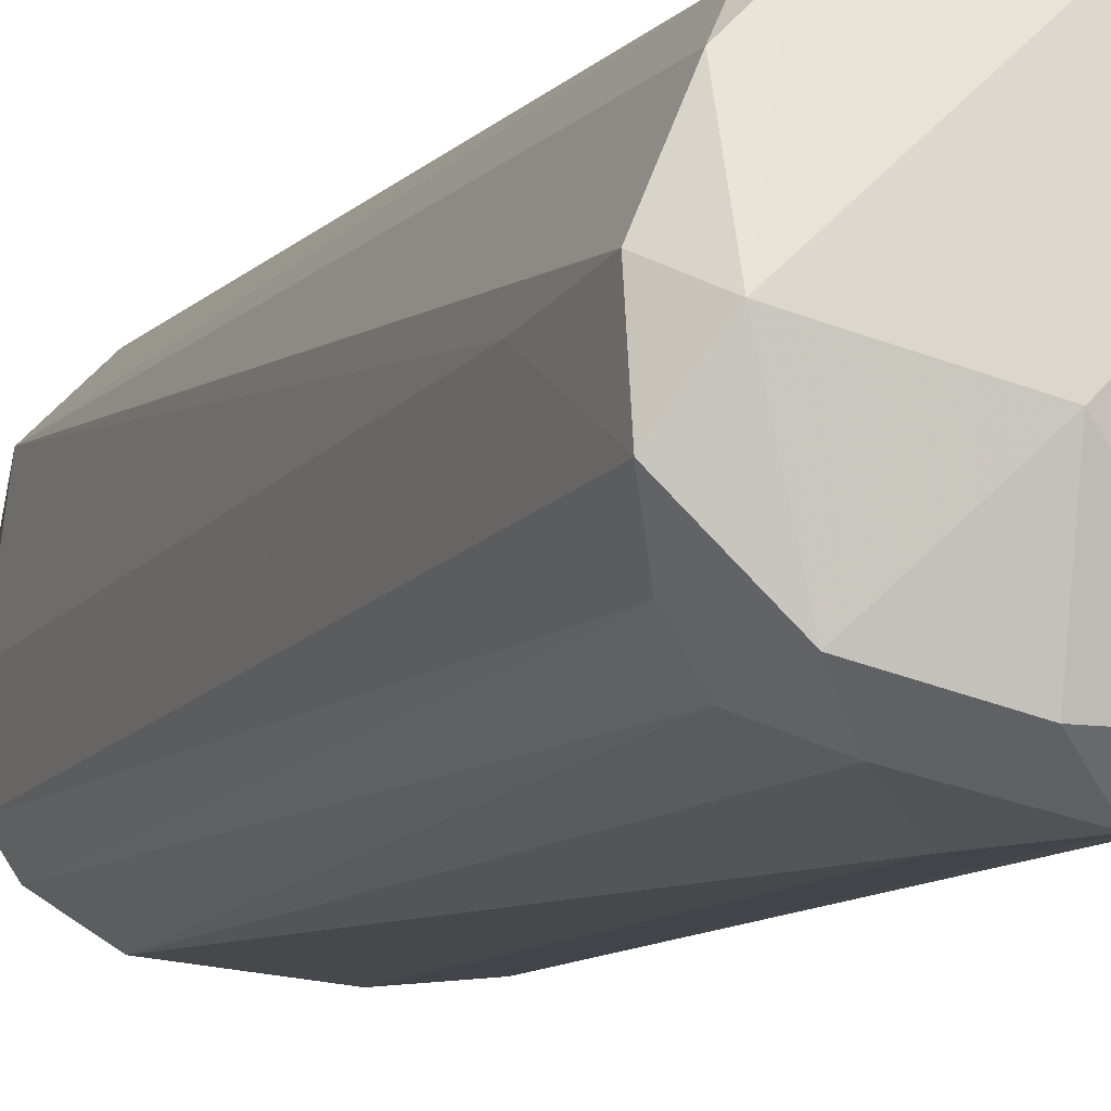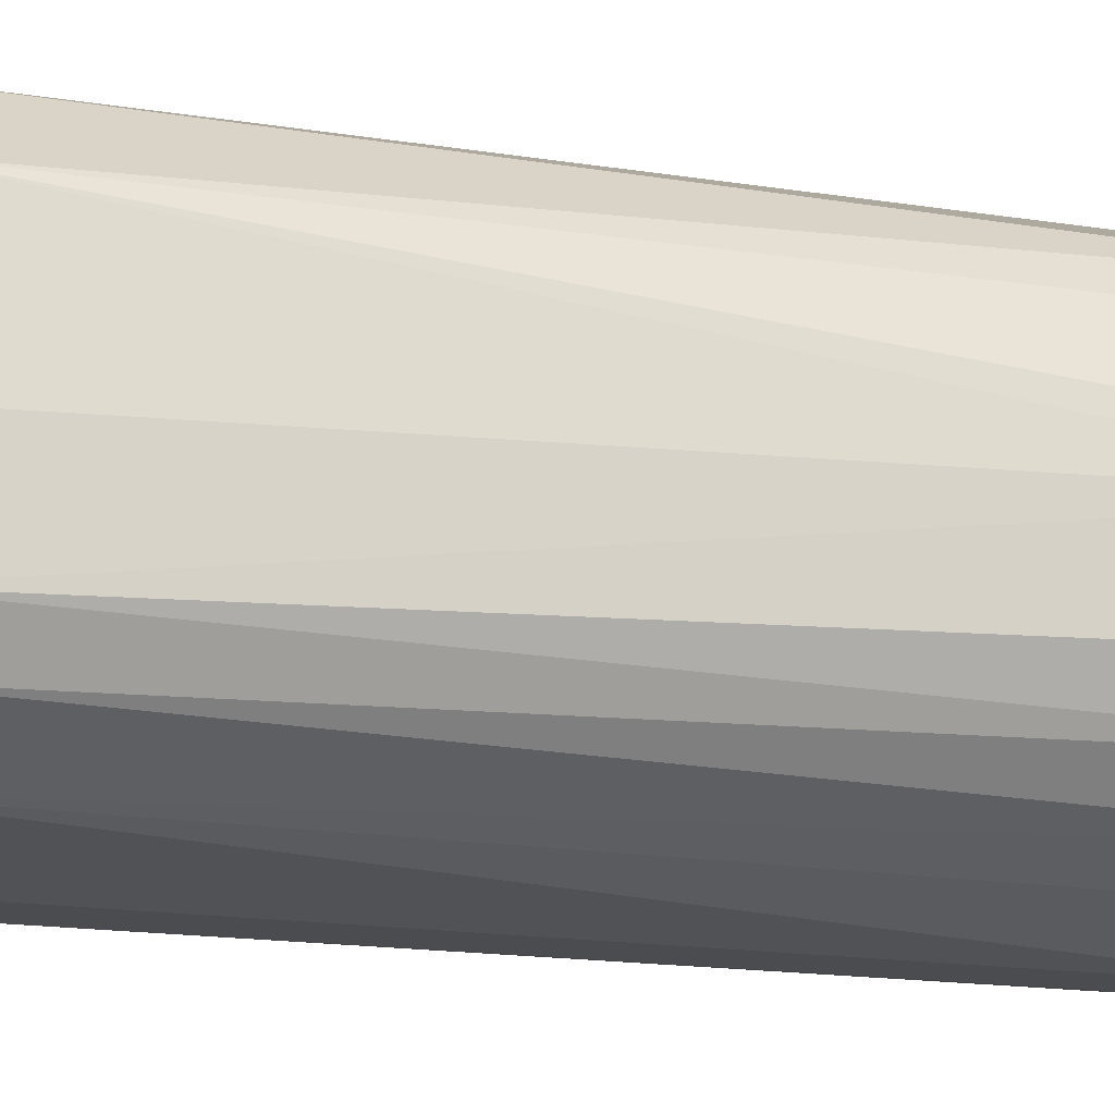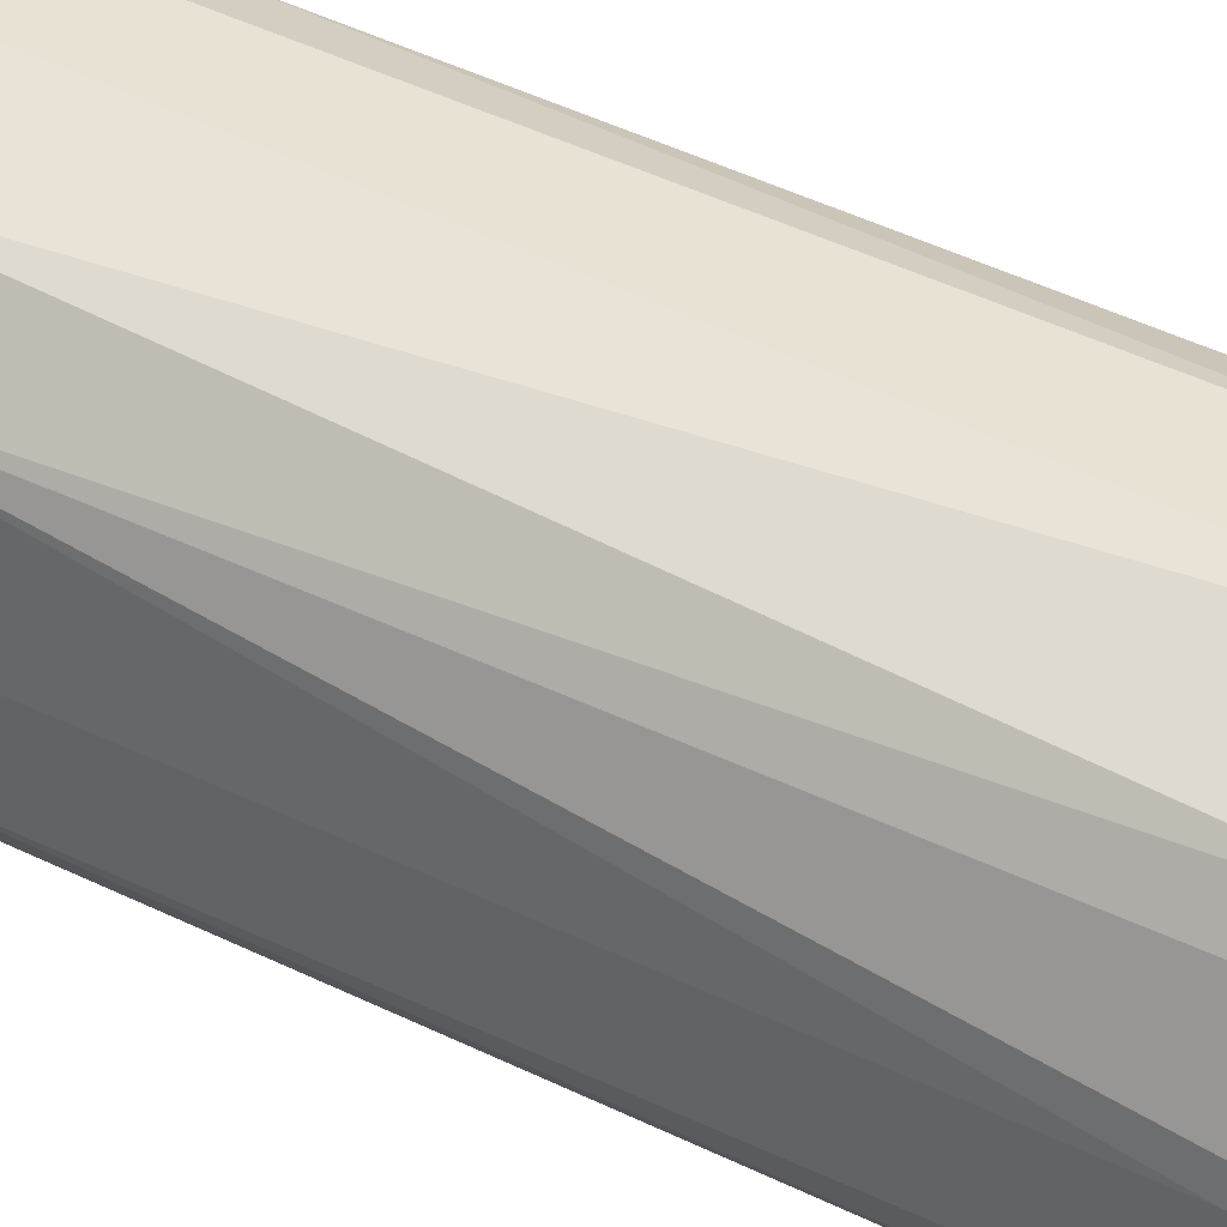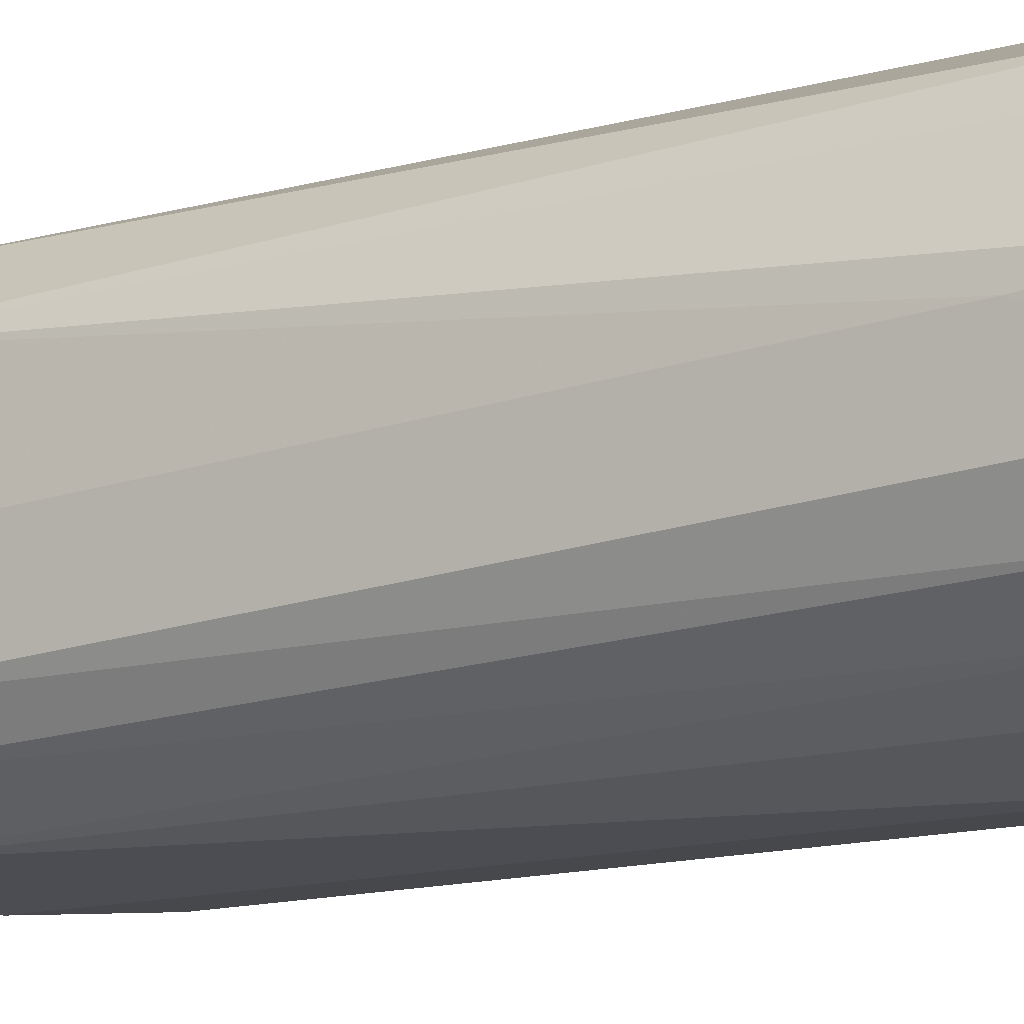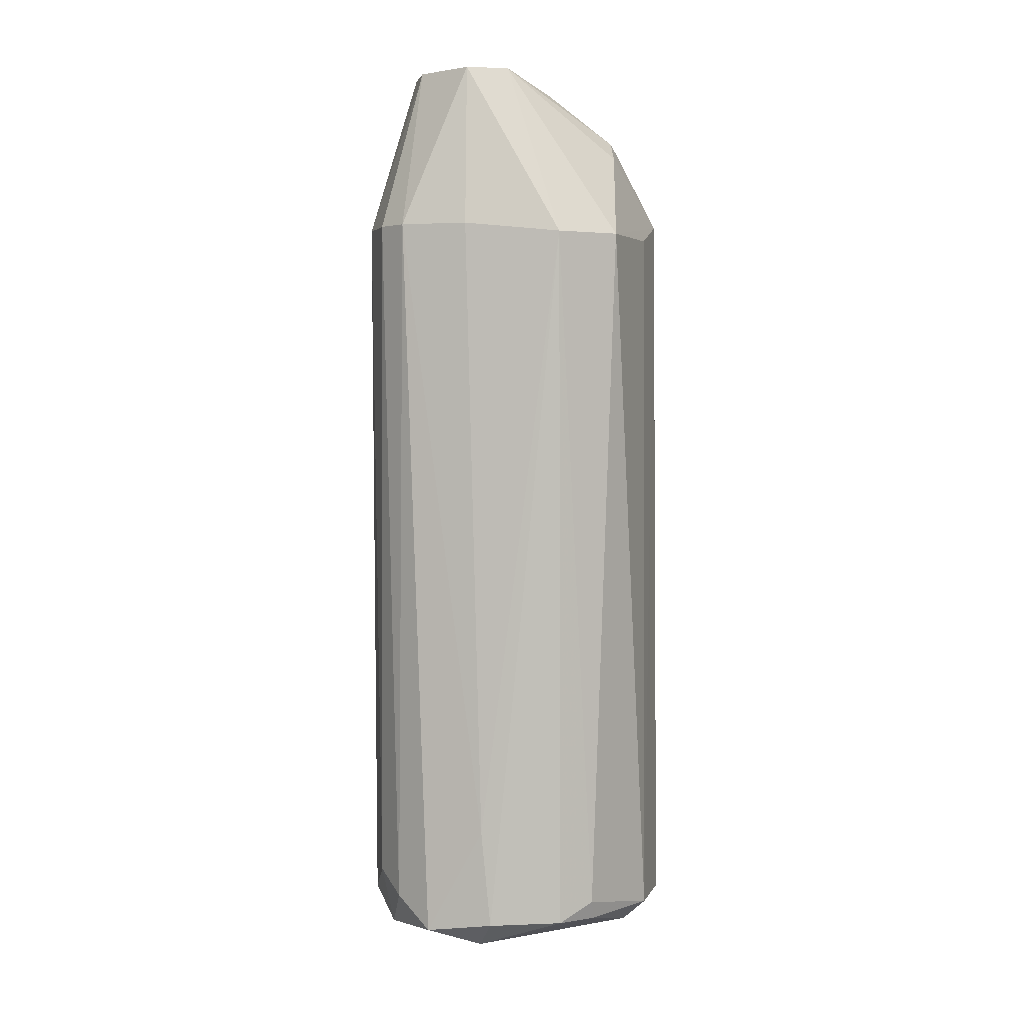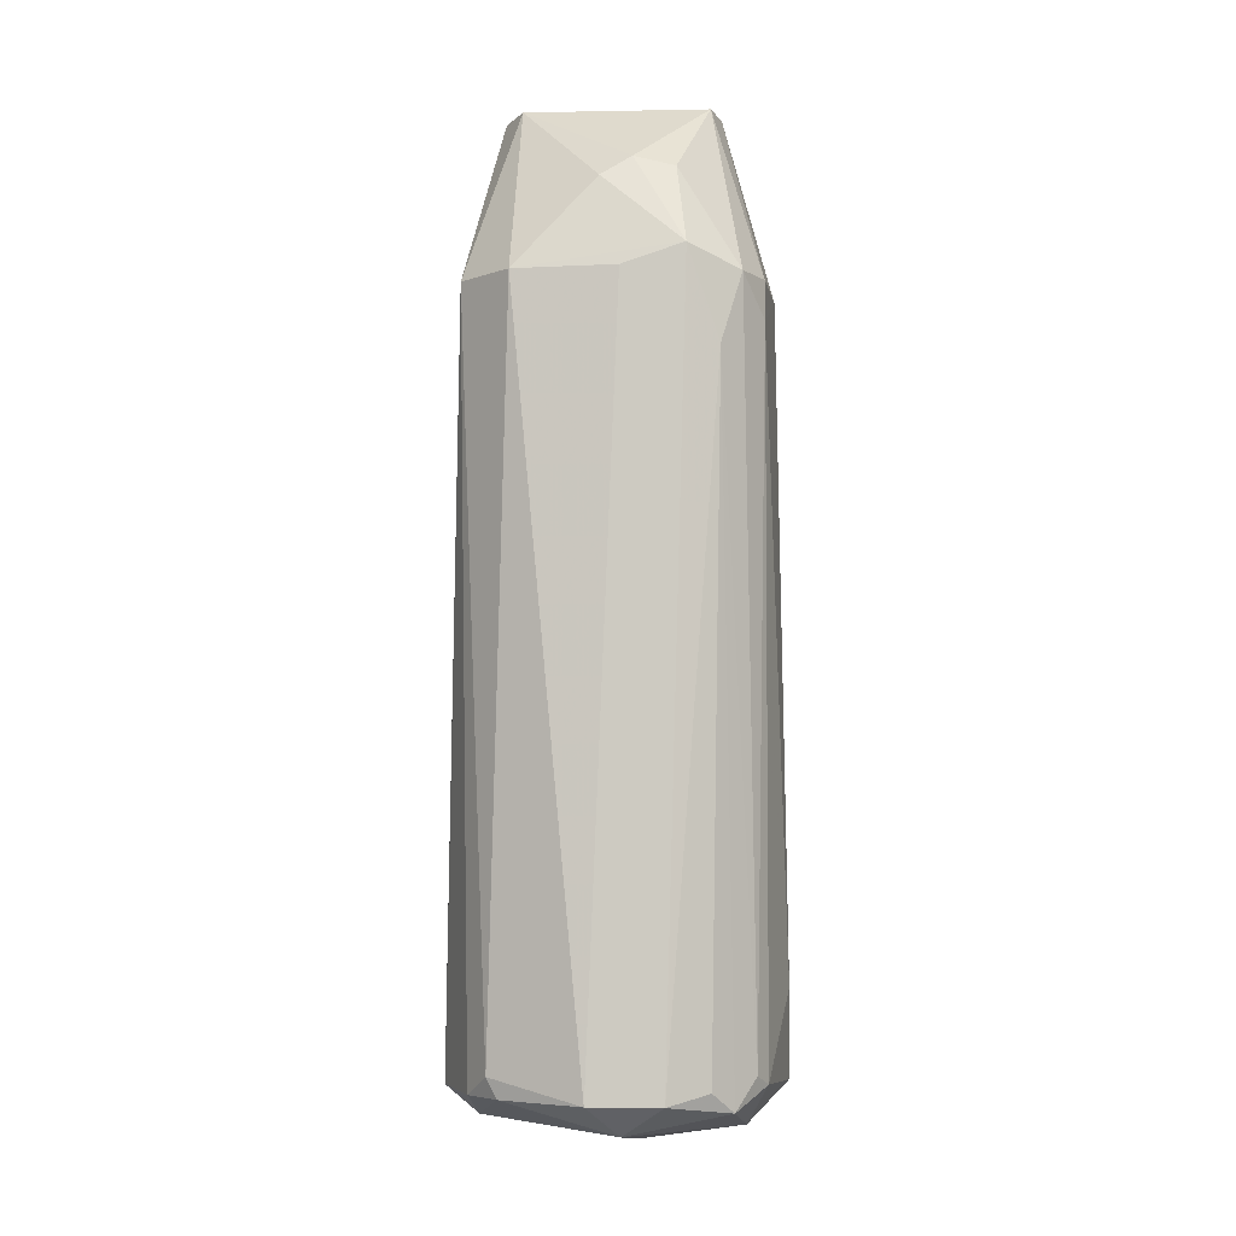
<metadata>
{"format":"obj","ext":"obj","renderer":"f3d","projection":"perspective","resolution":1024,"background":"white","views":[{"elev":-9.8,"azim":157.2,"up":"+Y"},{"elev":-16.2,"azim":72.2,"up":"+Y"},{"elev":40.4,"azim":121.9,"up":"+Y"},{"elev":-13.0,"azim":124.4,"up":"+Y"},{"elev":3.4,"azim":105.4,"up":"+Z"},{"elev":-4.3,"azim":-176.6,"up":"+Z"}]}
</metadata>
<code>
v -0.000946 0.007763 -0.02686
v -0.001489 -0.009146 -0.06722
v -0.002581 -0.008599 -0.06777
v 0.005054 0.006126 -0.06723
v 0.007781 -0.00478 -0.02633
v -0.008582 -0.004235 -0.02686
v -0.008035 0.003944 -0.06668
v 0.008328 -0.003143 -0.06777
v 0.007236 0.004489 -0.02687
v -0.002036 -0.00587 -0.01705
v -0.006945 0.006126 -0.02686
v -0.003128 0.00831 -0.06722
v -0.009127 -0.002051 -0.06722
v -0.004763 -0.008599 -0.03014
v 0.003964 -0.008054 -0.02633
v 0.004509 0.000672 -0.01705
v -0.005308 0.000672 -0.01705
v 0.005599 -0.006962 -0.06504
v 0.004509 0.007216 -0.02687
v -0.001489 0.000127 -0.06996
v -0.006945 -0.006415 -0.06722
v 0.008328 0.000672 -0.06723
v -0.008035 0.003944 -0.02686
v 0.000689 0.00831 -0.06722
v 0.003964 -0.00478 -0.01705
v -0.004216 0.007763 -0.02578
v -0.001489 0.005581 -0.02087
v -0.006398 0.006126 -0.06777
v -0.006945 -0.00696 -0.02633
v 0.005599 0.006126 -0.06613
v 0.000144 -0.009146 -0.06286
v -0.005853 -0.001506 -0.01705
v -0.002581 -0.008599 -0.02578
v -0.005308 -0.008052 -0.06395
v -0.009127 0.000127 -0.06232
v 0.000689 -0.007509 -0.06886
v -0.00749 -0.003143 -0.06886
v 0.005599 -0.001506 -0.01705
v 0.006691 -0.006417 -0.02633
v -0.008035 -0.005325 -0.06341
v 0.006691 -0.000418 -0.06886
v -0.000946 0.006673 -0.06886
v 0.007781 -0.000961 -0.02633
v -0.005853 0.007218 -0.03068
v 0.003418 -0.008054 -0.06668
v 0.007236 -0.005325 -0.06613
v 0.006691 0.004489 -0.06723
v -0.006945 0.002309 -0.06886
v -0.008582 -0.001506 -0.02686
v 0.001781 -0.00587 -0.01705
v -0.008582 -0.00478 -0.03068
v -0.003671 -0.007509 -0.06886
v -0.006945 -0.00696 -0.05195
v -0.005853 -0.008052 -0.02686
v -0.004216 -0.00478 -0.01705
v -0.008035 0.004491 -0.02905
v -0.004216 -0.008599 -0.06668
v -0.005308 0.007218 -0.06668
v 0.000689 -0.002051 -0.06996
v 0.005054 -0.006417 -0.06832
v 0.000144 0.006126 -0.02195
v -0.00749 0.005036 -0.06613
v -0.003671 0.005581 -0.02141
v 0.008328 0.000127 -0.06177
f 9 43 64
f 10 16 17
f 16 9 19
f 17 11 23
f 1 19 24
f 16 10 25
f 19 1 26
f 1 24 26
f 24 12 26
f 17 16 27
f 19 9 30
f 4 24 30
f 24 19 30
f 14 2 31
f 10 17 32
f 17 23 32
f 14 31 33
f 31 15 33
f 13 6 35
f 7 13 35
f 2 3 36
f 21 13 37
f 9 16 38
f 25 5 38
f 16 25 38
f 15 18 39
f 5 25 39
f 25 15 39
f 13 21 40
f 22 8 41
f 12 24 42
f 24 4 42
f 28 12 42
f 4 41 42
f 41 20 42
f 38 5 43
f 9 38 43
f 11 26 44
f 26 12 44
f 18 15 45
f 31 2 45
f 15 31 45
f 2 36 45
f 8 5 46
f 5 39 46
f 39 18 46
f 9 22 47
f 30 9 47
f 4 30 47
f 41 4 47
f 22 41 47
f 13 7 48
f 7 28 48
f 37 13 48
f 20 37 48
f 28 42 48
f 42 20 48
f 6 32 49
f 32 23 49
f 35 6 49
f 15 25 50
f 25 10 50
f 10 33 50
f 33 15 50
f 6 13 51
f 29 6 51
f 13 40 51
f 36 3 52
f 21 37 52
f 37 20 52
f 21 34 53
f 40 21 53
f 29 51 53
f 51 40 53
f 33 10 54
f 14 33 54
f 34 14 54
f 29 53 54
f 53 34 54
f 6 29 55
f 10 32 55
f 32 6 55
f 54 10 55
f 29 54 55
f 23 11 56
f 7 35 56
f 49 23 56
f 35 49 56
f 3 2 57
f 2 14 57
f 14 34 57
f 34 21 57
f 52 3 57
f 21 52 57
f 12 28 58
f 44 12 58
f 28 44 58
f 20 41 59
f 36 52 59
f 52 20 59
f 41 8 60
f 18 45 60
f 45 36 60
f 8 46 60
f 46 18 60
f 59 41 60
f 36 59 60
f 16 19 61
f 19 26 61
f 27 16 61
f 26 27 61
f 28 7 62
f 11 44 62
f 44 28 62
f 7 56 62
f 56 11 62
f 11 17 63
f 26 11 63
f 17 27 63
f 27 26 63
f 5 8 64
f 8 22 64
f 22 9 64
f 43 5 64

</code>
